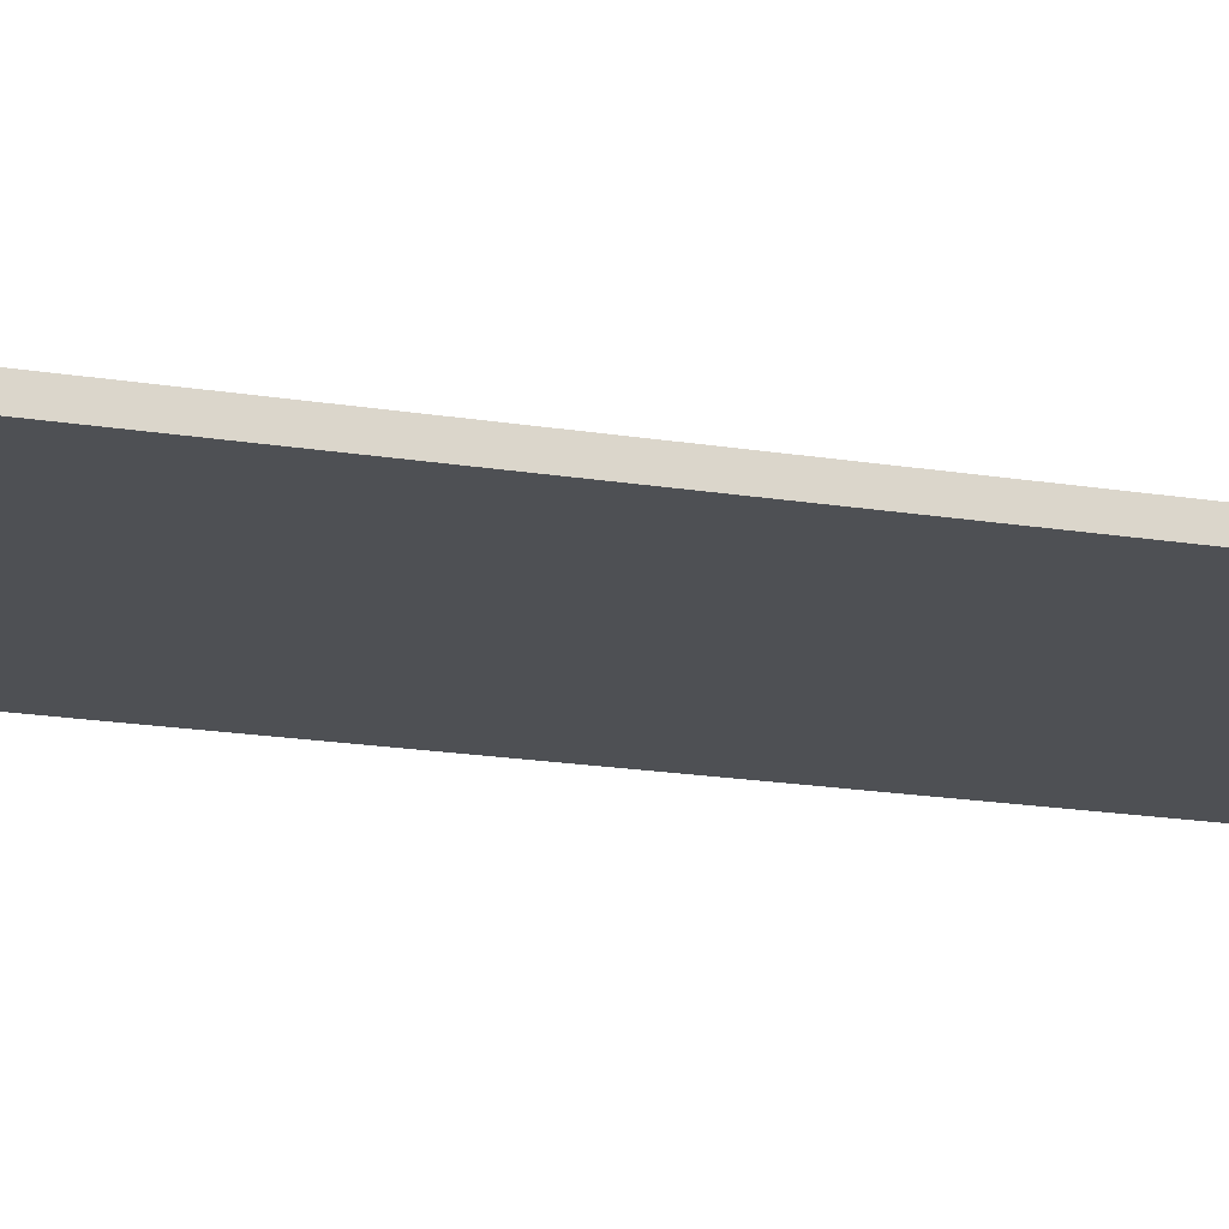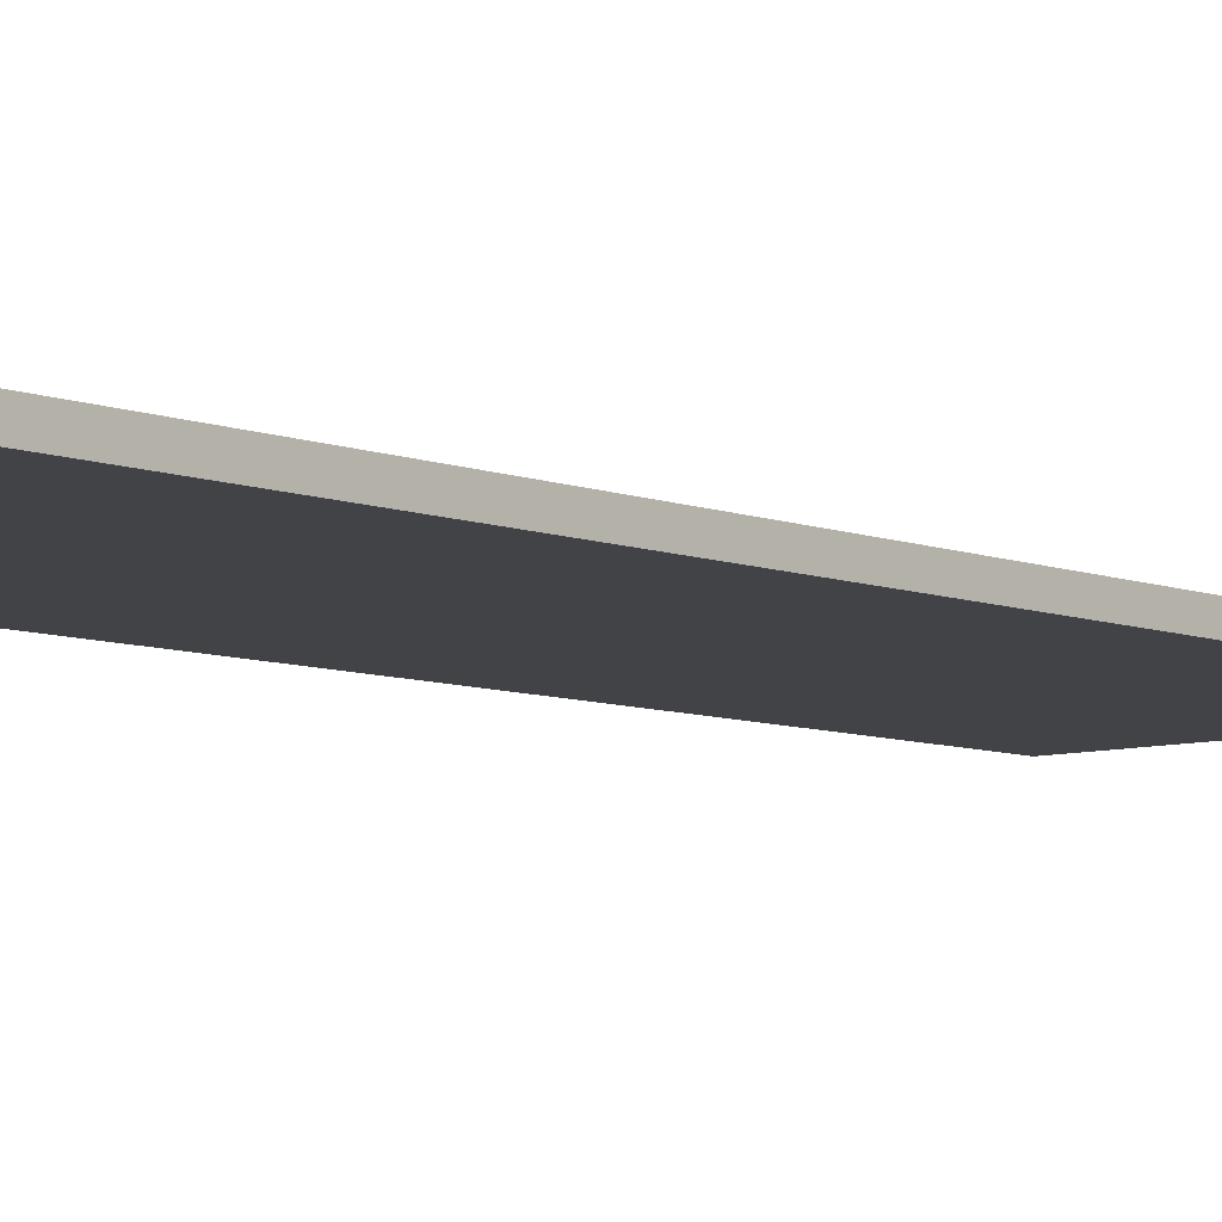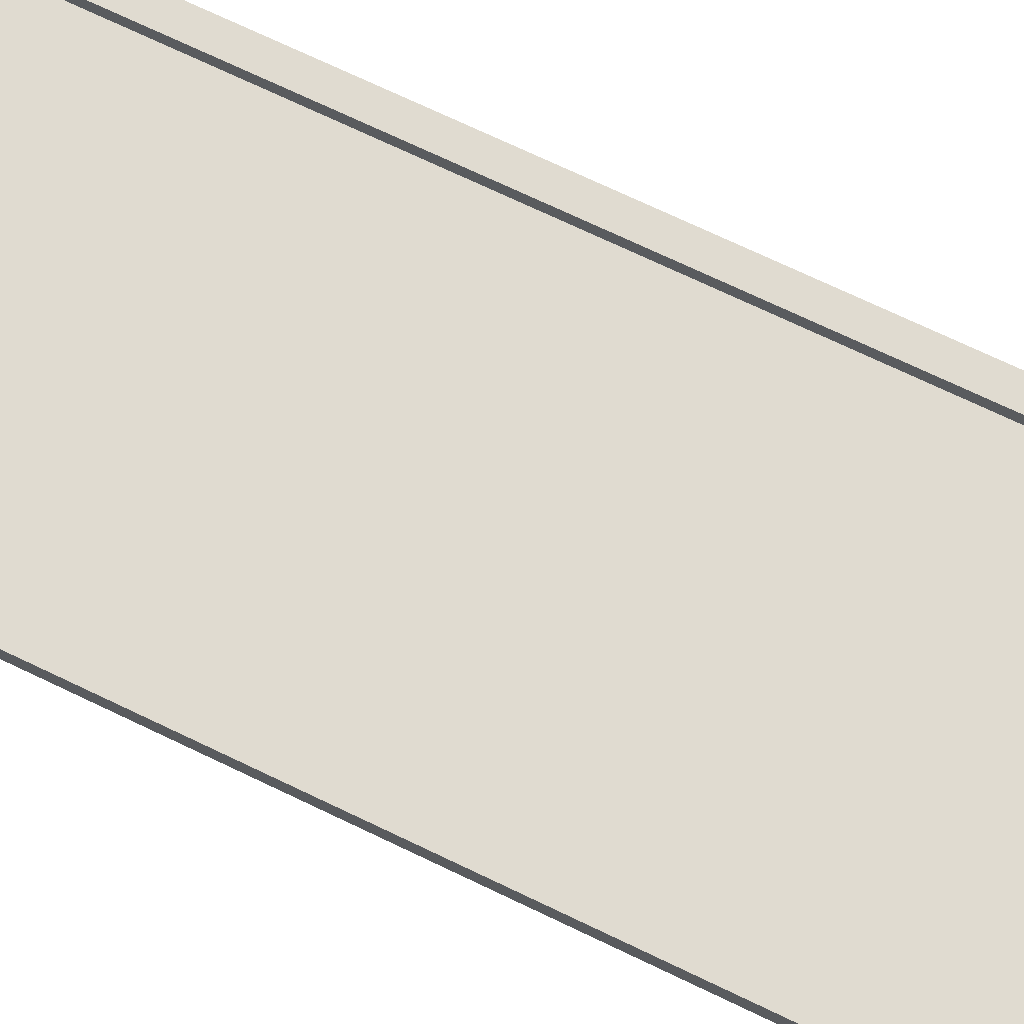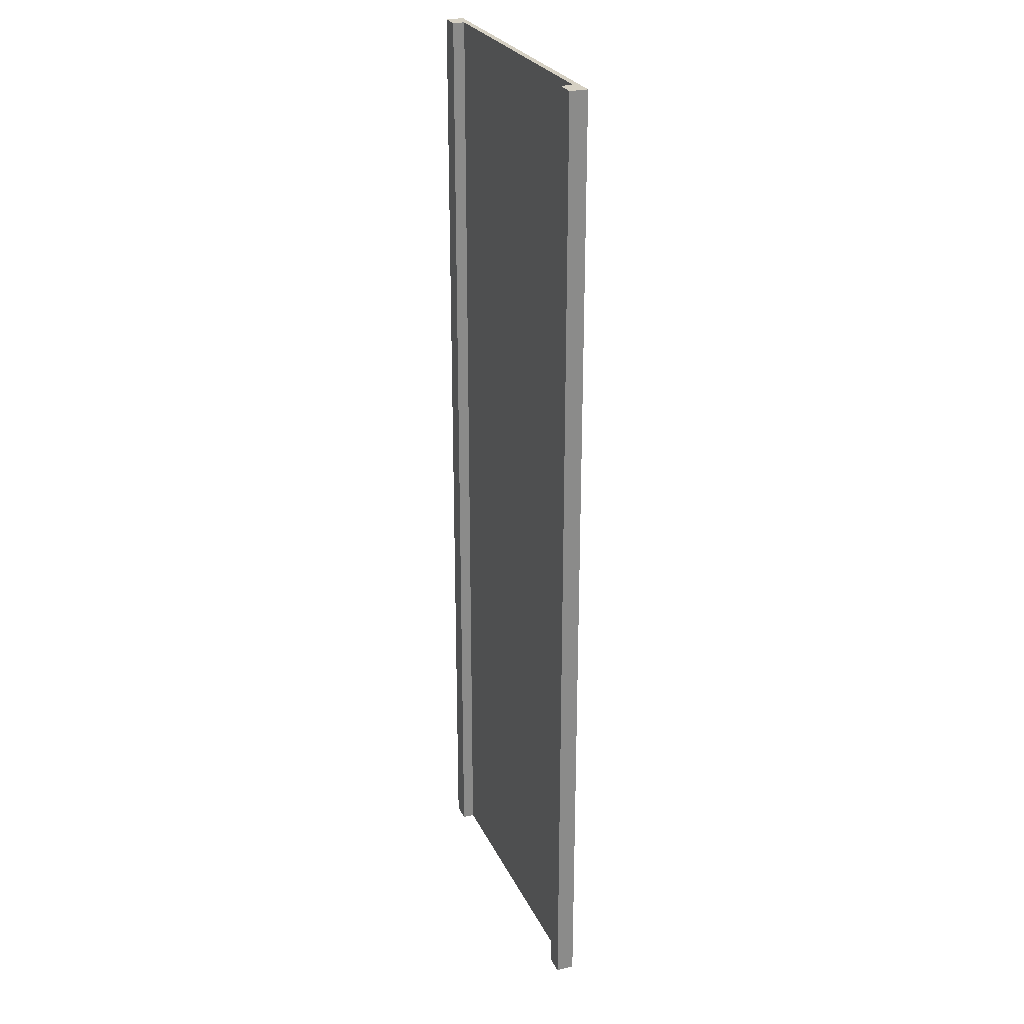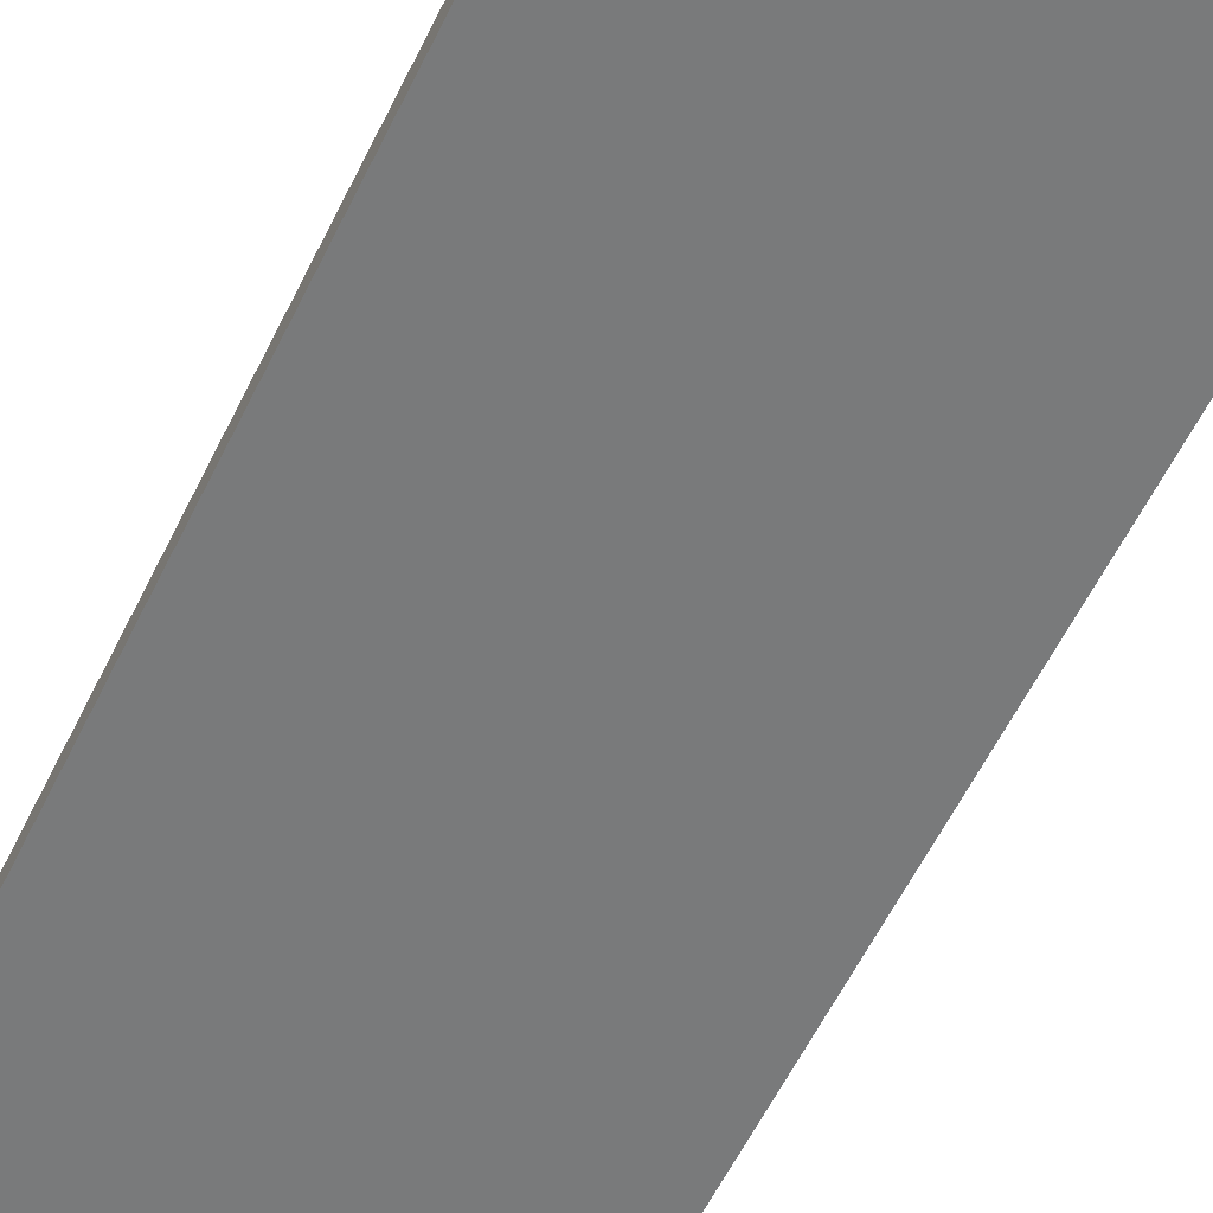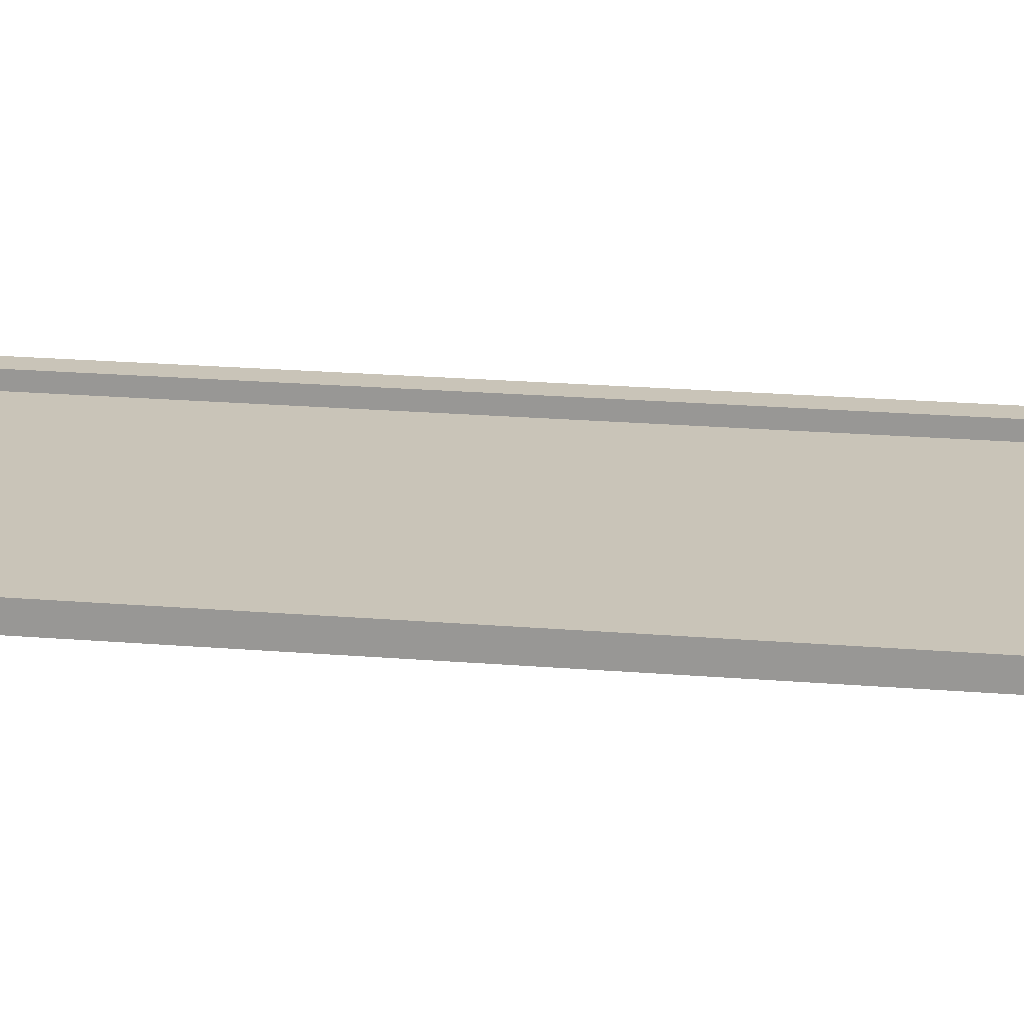
<metadata>
{"format":"obj","ext":"obj","renderer":"f3d","projection":"perspective","resolution":1024,"background":"white","views":[{"elev":-18.8,"azim":72.8,"up":"+Y"},{"elev":-7.4,"azim":41.8,"up":"+Y"},{"elev":70.2,"azim":115.8,"up":"+Y"},{"elev":26.2,"azim":-110.9,"up":"+Z"},{"elev":-58.0,"azim":-25.7,"up":"+Y"},{"elev":20.1,"azim":98.8,"up":"+Y"}]}
</metadata>
<code>
g default
v -156.6 -0 87.17
v -180.8 -0 87.17
v -180.8 -0 4.884
v -156.6 -0 4.884
v -156.6 0.5 4.884
v -180.8 0.5 4.884
v -180.8 0.5 87.17
v -156.6 0.5 87.17
v -156.2 -0 87.17
v -156.2 -0 4.884
v -156.6 1.5 87.17
v -156.6 1.5 4.884
v -154.8 -0 4.884
v -154.8 -0 87.17
v -154.8 1.5 87.17
v -154.8 1.5 4.884
v -181.2 0.5 87.17
v -181.2 -0 87.17
v -156.2 0.5 87.17
v -182.6 -0 87.17
v -180.8 1.5 87.17
v -182.6 1.5 87.17
v -180.8 1.5 4.884
v -182.6 1.5 4.884
v -181.2 -0 4.884
v -182.6 -0 4.884
v -156.2 0.5 4.884
v -181.2 0.5 4.884
g group2_pPlane3
f 1 2 3 4
f 5 6 7 8
f 9 1 4 10
f 8 11 12 5
f 10 13 14 9
f 11 15 16 12
f 14 13 16 15
f 7 17 18 2
f 8 7 2 1
f 1 9 19 8
f 20 18 17 7 21 22
f 9 14 15 11 8 19
f 6 23 21 7
f 22 21 23 24
f 2 18 25 3
f 26 20 22 24
f 18 20 26 25
f 10 4 5 27
f 4 3 6 5
f 3 25 28 6
f 13 10 27 5 12 16
f 25 26 24 23 6 28

</code>
